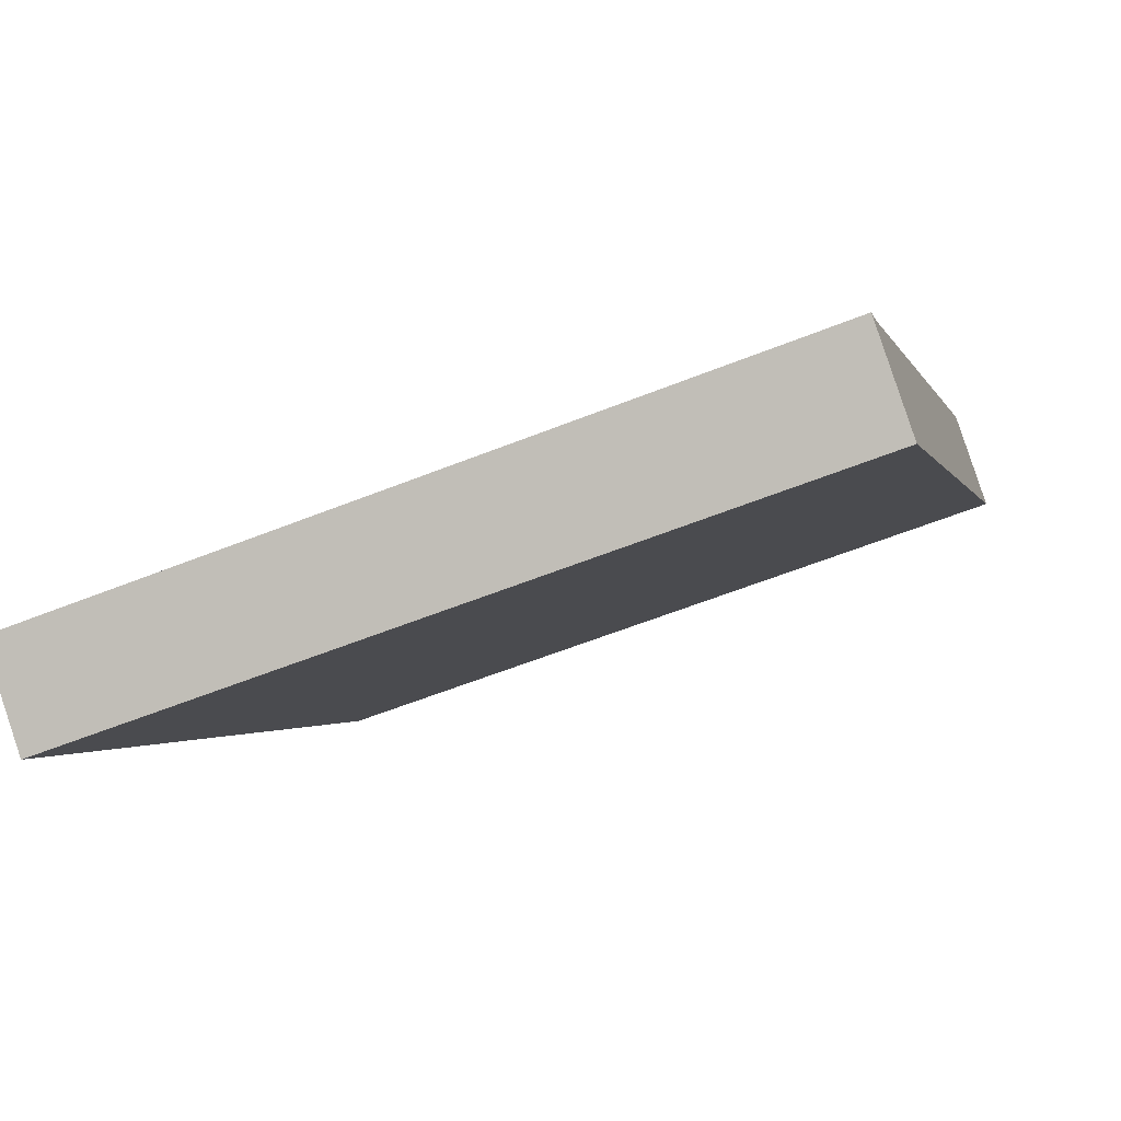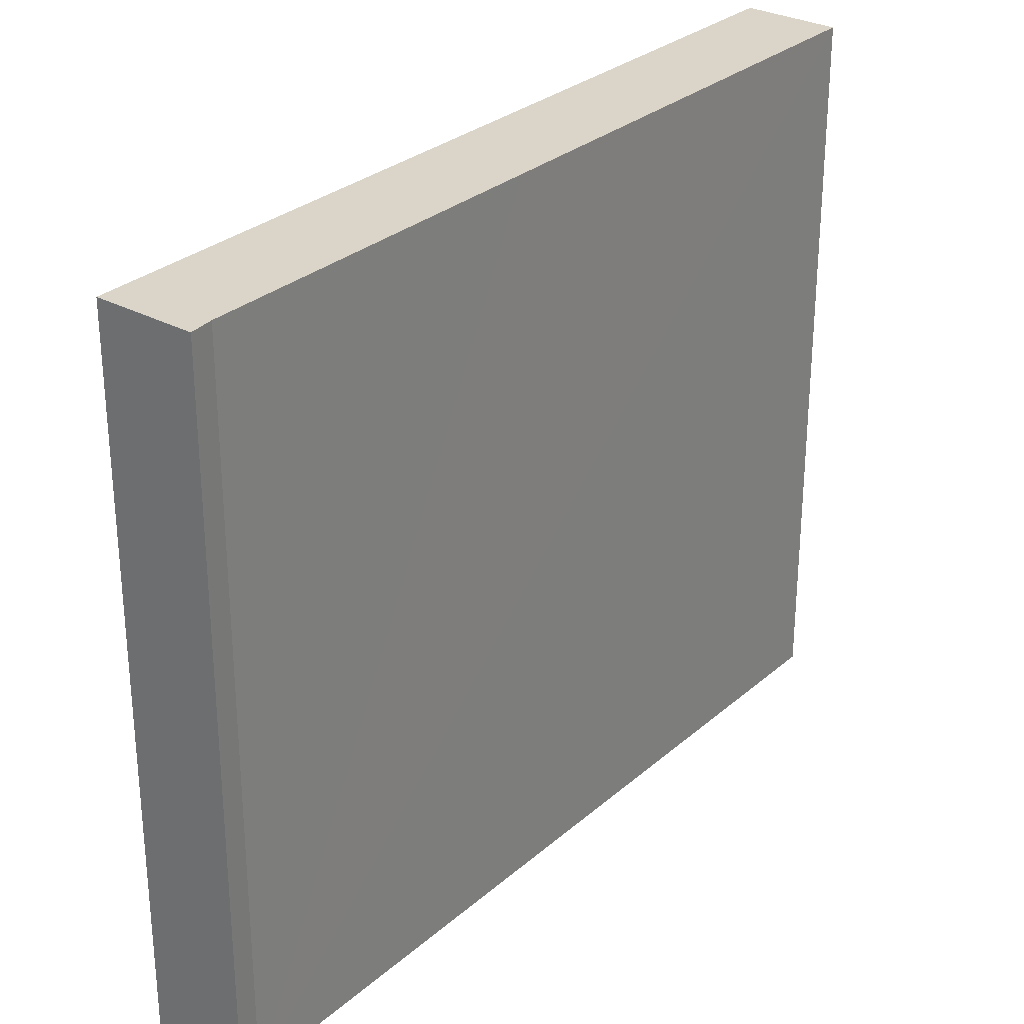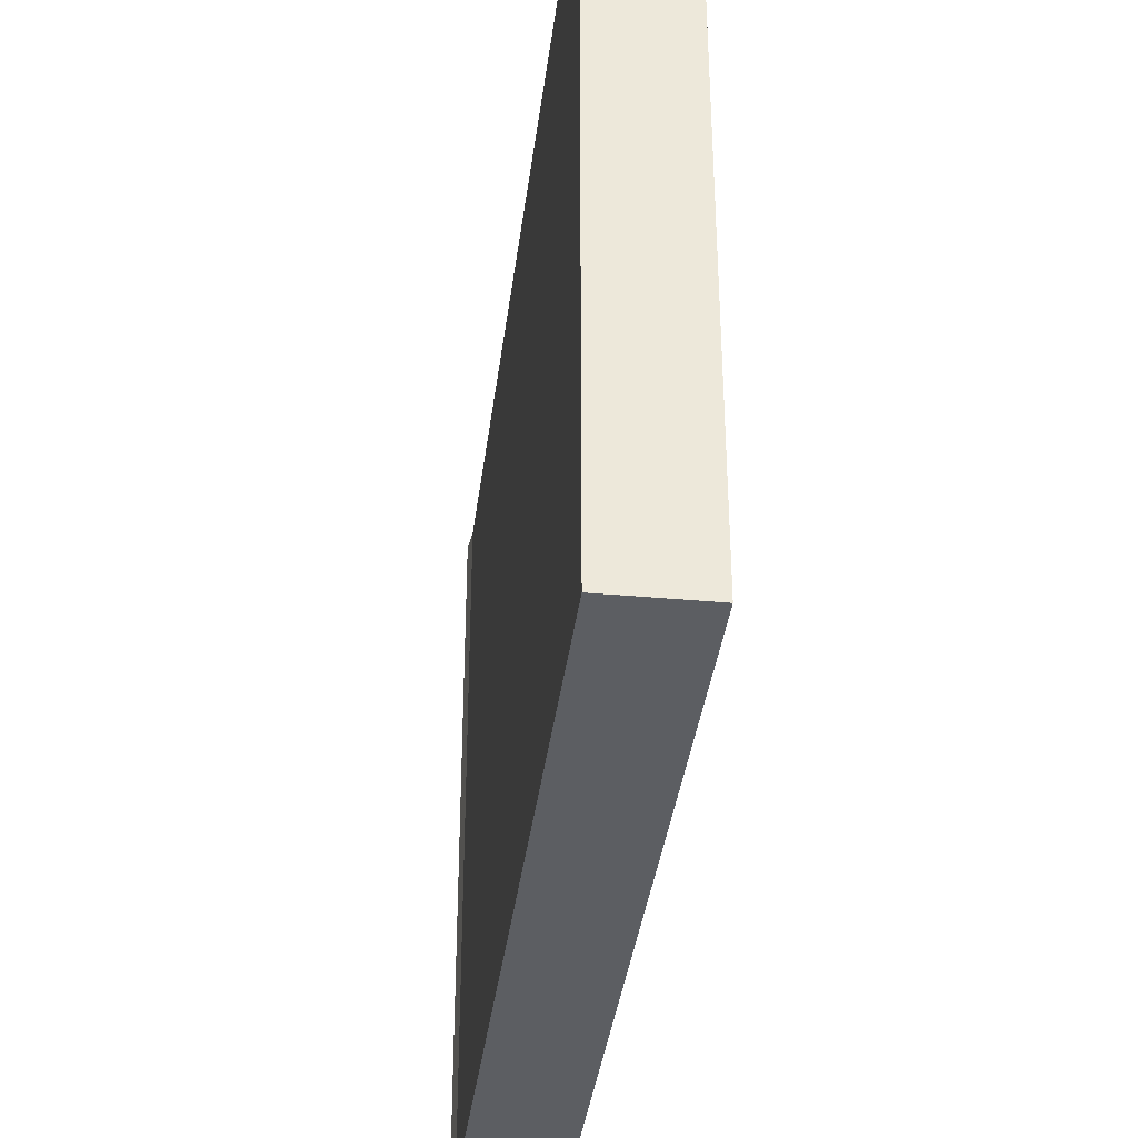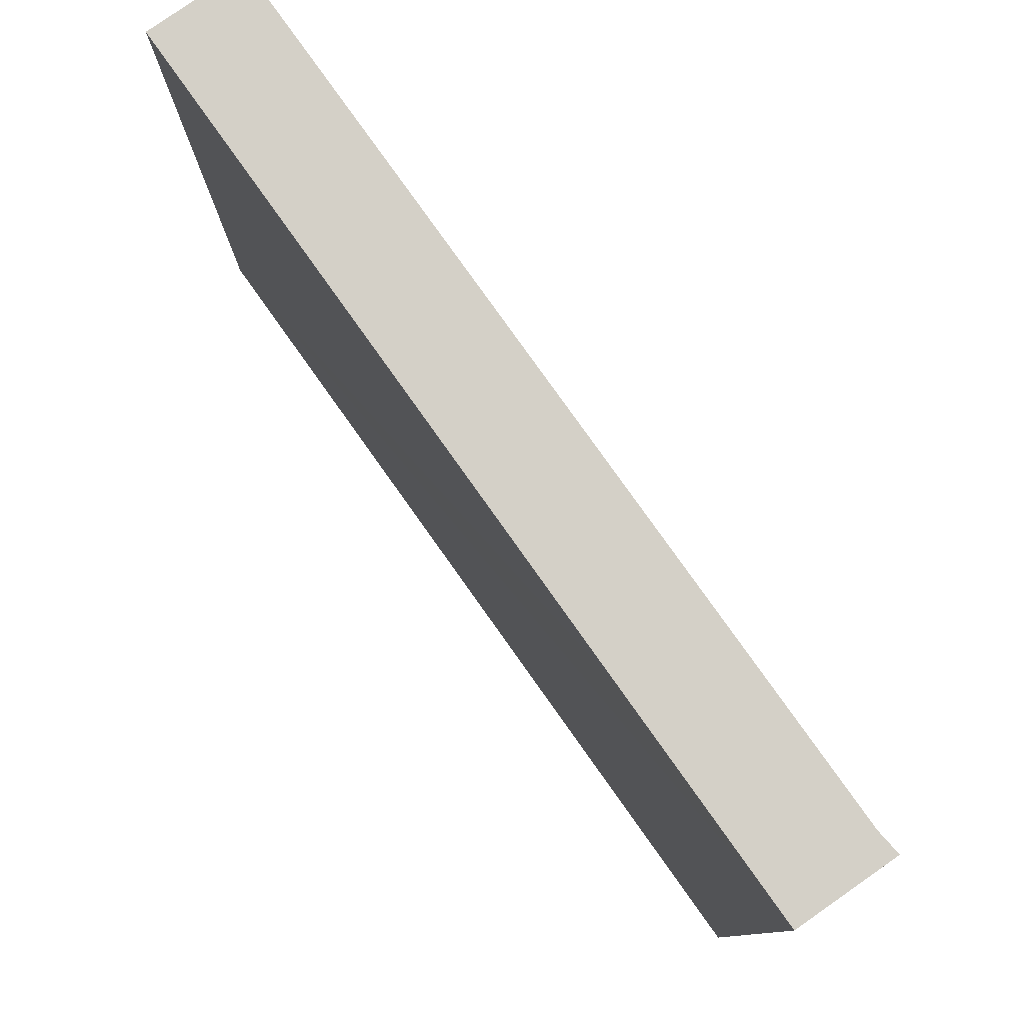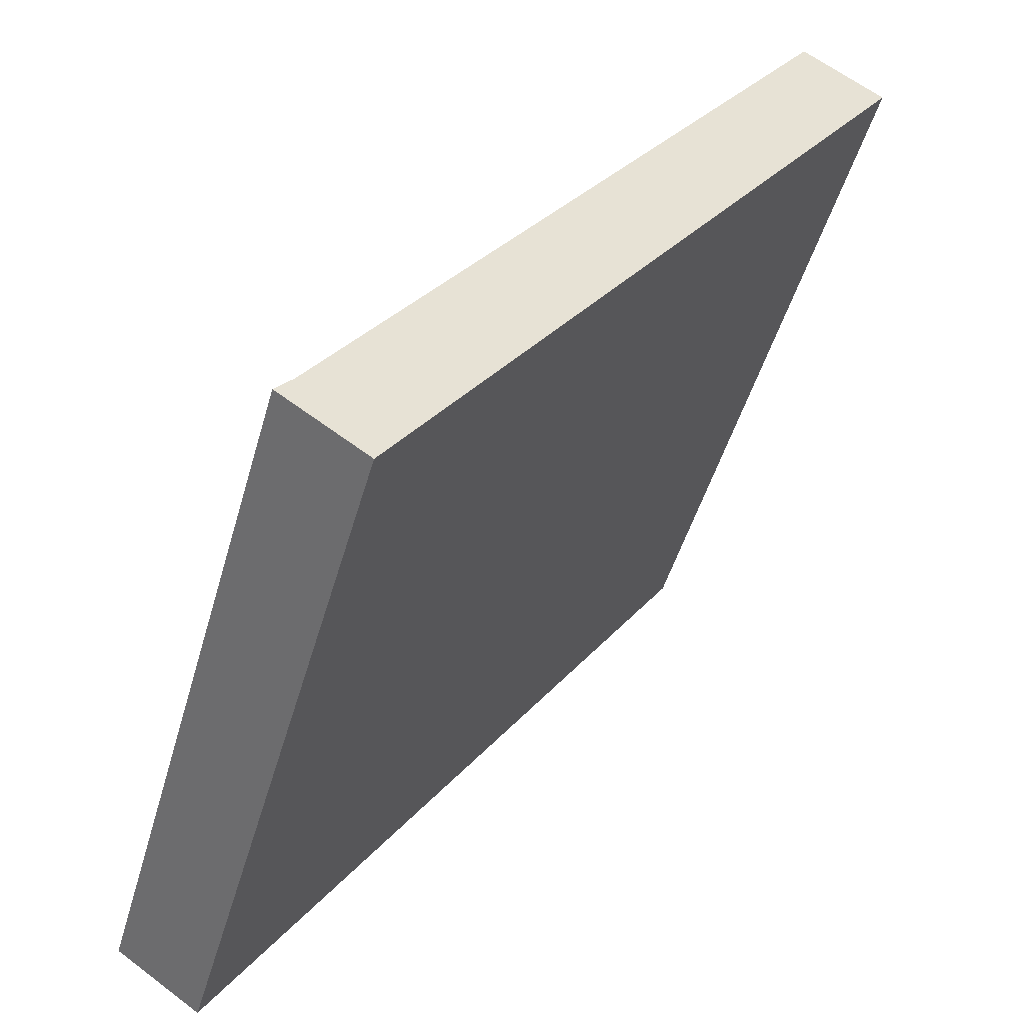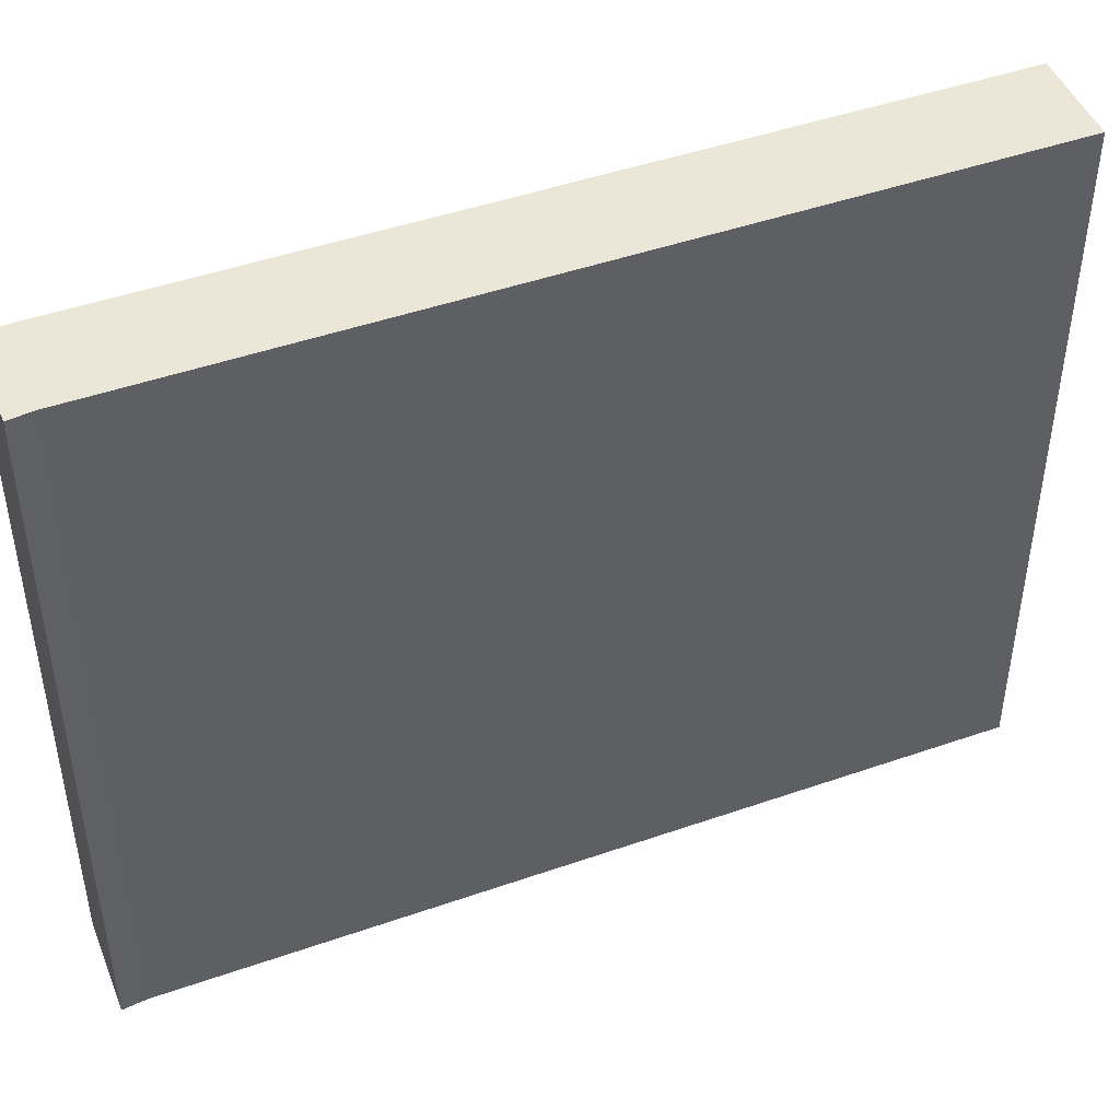
<metadata>
{"format":"obj","ext":"obj","renderer":"f3d","projection":"perspective","resolution":1024,"background":"white","views":[{"elev":-59.0,"azim":-67.6,"up":"+Z"},{"elev":29.2,"azim":-107.0,"up":"+Y"},{"elev":-37.6,"azim":27.5,"up":"+Y"},{"elev":80.0,"azim":179.2,"up":"+Y"},{"elev":-48.1,"azim":-15.7,"up":"+Z"},{"elev":46.3,"azim":-77.1,"up":"+Y"}]}
</metadata>
<code>
v  0 6.351 3.889e-16
v  0.856 6.351 -0.309
v  0.728 6.351 -0.494
v  0.144 6.351 0.164
v  1.856 6.351 1.137
v  1.152 6.351 1.62
v  2.7 6.351 2.359
v  1.994 6.351 2.837
v  5.147 6.351 5.898
v  4.47 6.351 6.357
v  4.442 6.351 6.376
v  4.442 -3.904e-16 6.376
v  5.147 -3.611e-16 5.898
v  4.47 -3.893e-16 6.357
v  2.7 -1.444e-16 2.359
v  0.728 3.025e-17 -0.494
v  1.856 -6.962e-17 1.137
v  0.856 1.892e-17 -0.309
v  0 0 0
v  0.144 -1.004e-17 0.164
v  1.994 -1.737e-16 2.837
v  1.152 -9.92e-17 1.62
g defaultobject
f 1 2 3
f 2 1 4
f 2 4 5
f 5 4 6
f 5 6 7
f 7 6 8
f 7 8 9
f 9 8 10
f 10 8 11
f 12 10 11
f 10 12 9
f 9 12 13
f 13 12 14
f 13 7 9
f 7 13 5
f 5 13 2
f 2 13 15
f 2 15 3
f 3 15 16
f 16 15 17
f 16 17 18
f 16 1 3
f 1 16 19
f 19 4 1
f 4 19 20
f 20 6 4
f 6 20 8
f 8 20 11
f 11 20 21
f 11 21 12
f 21 20 22
f 18 19 16
f 19 18 20
f 20 18 17
f 20 17 22
f 22 17 15
f 22 15 21
f 21 15 13
f 21 13 14
f 21 14 12

</code>
